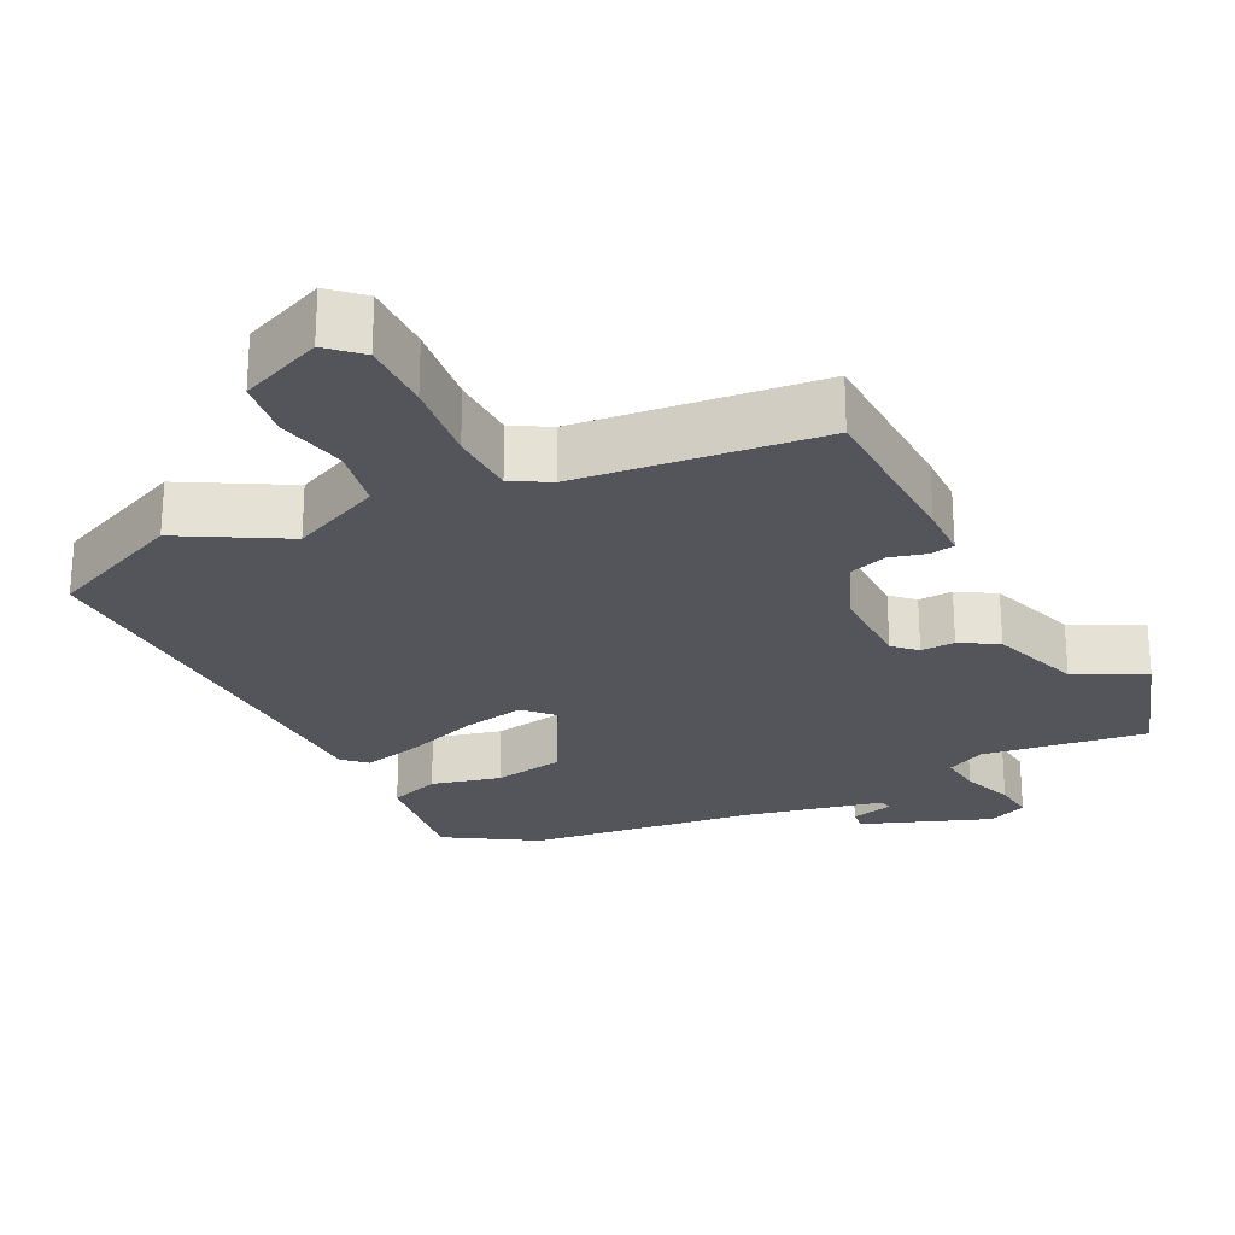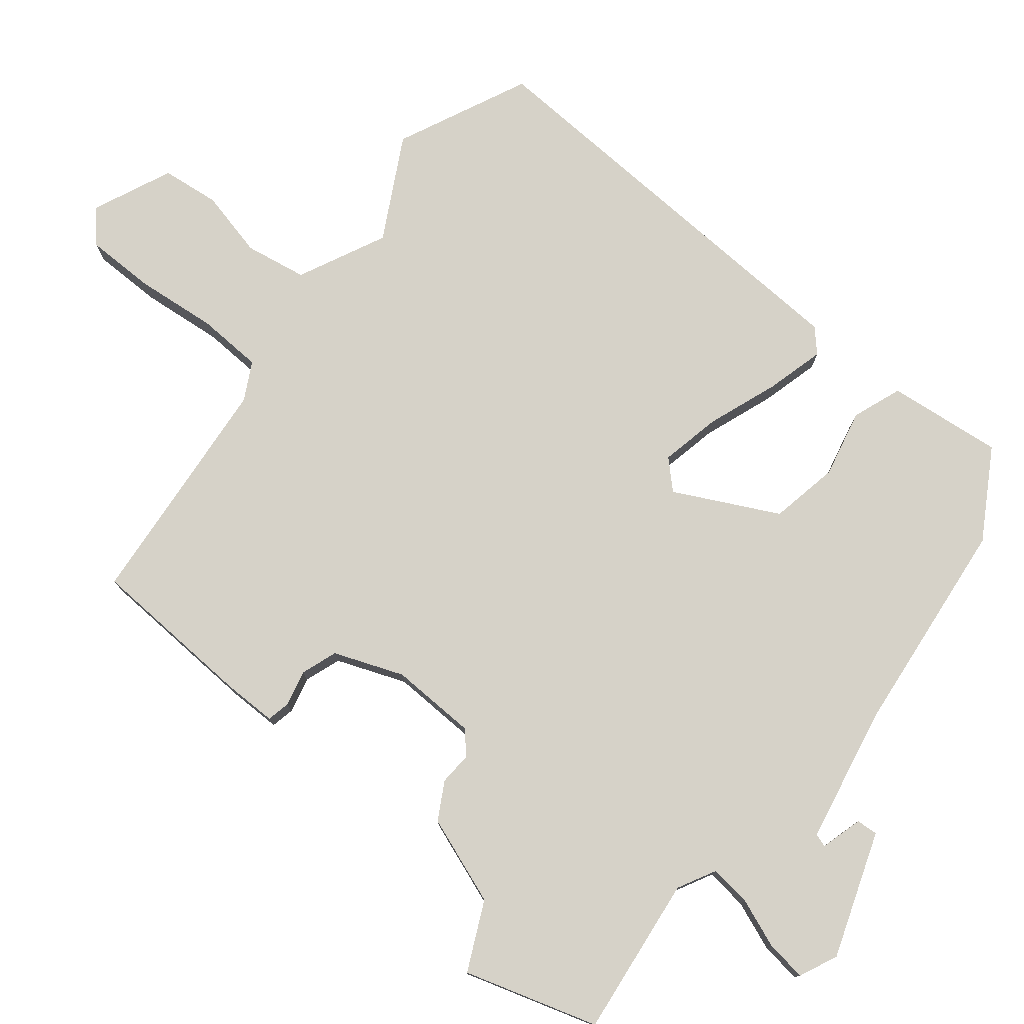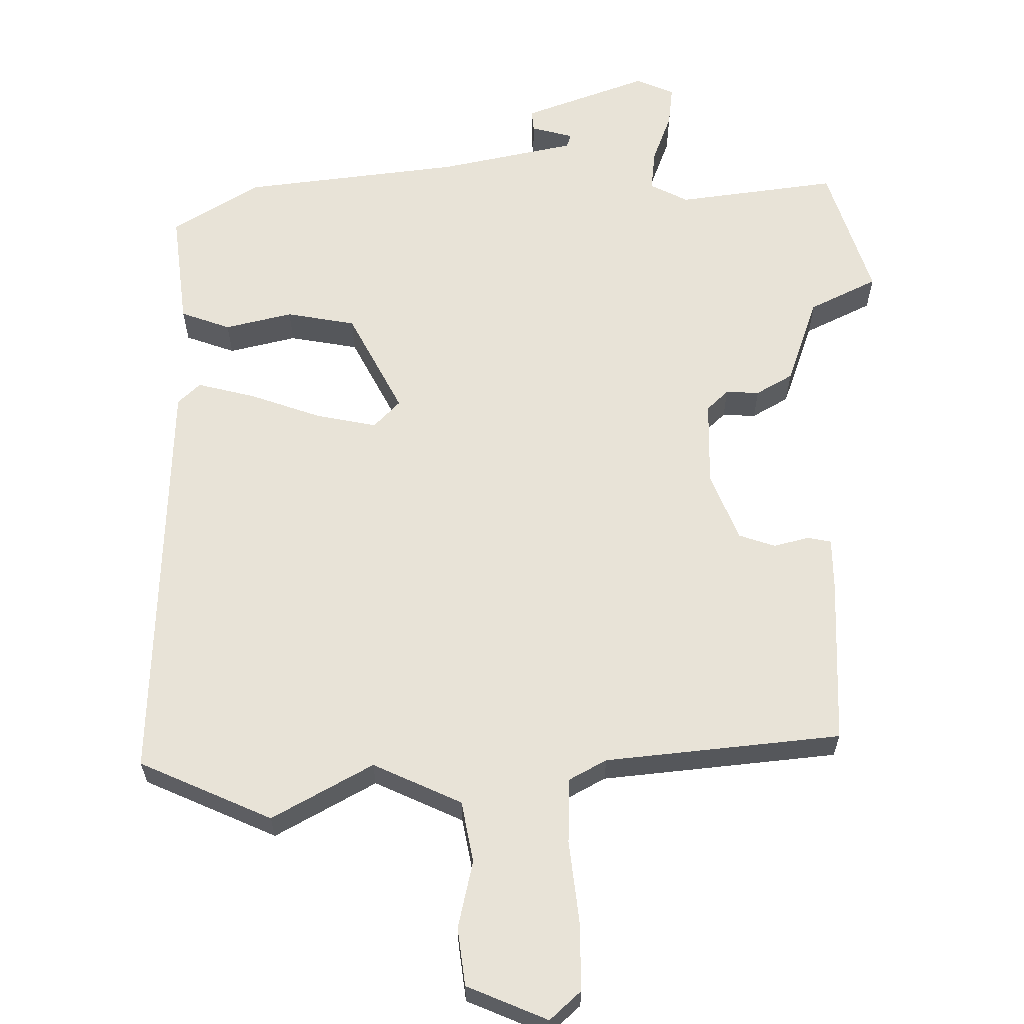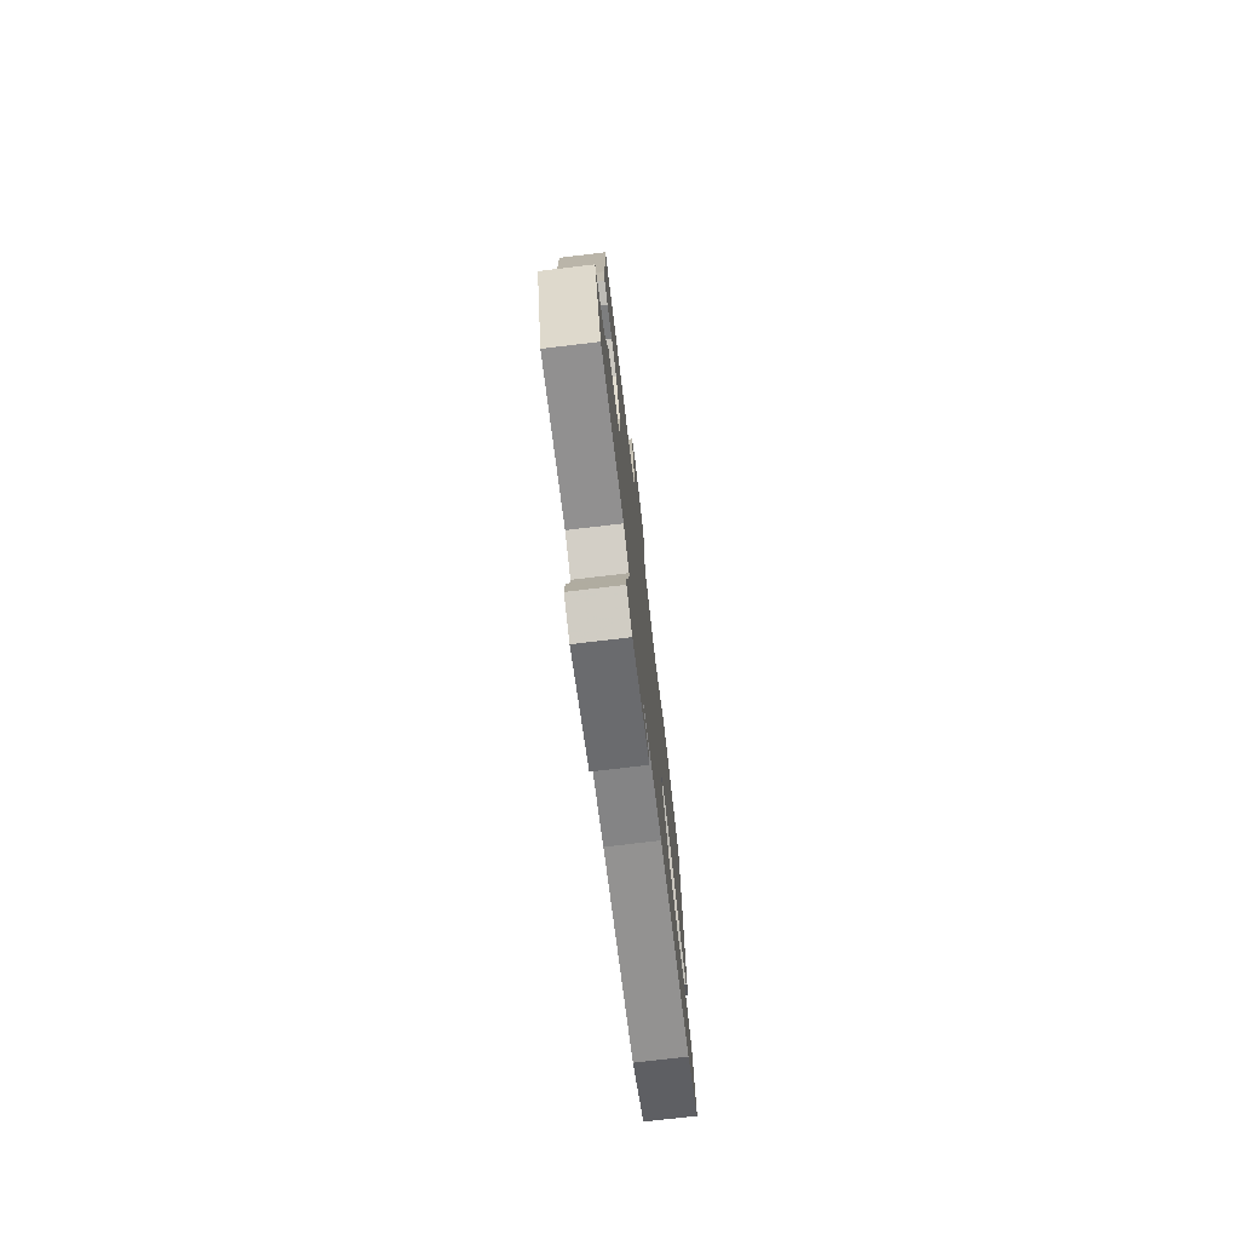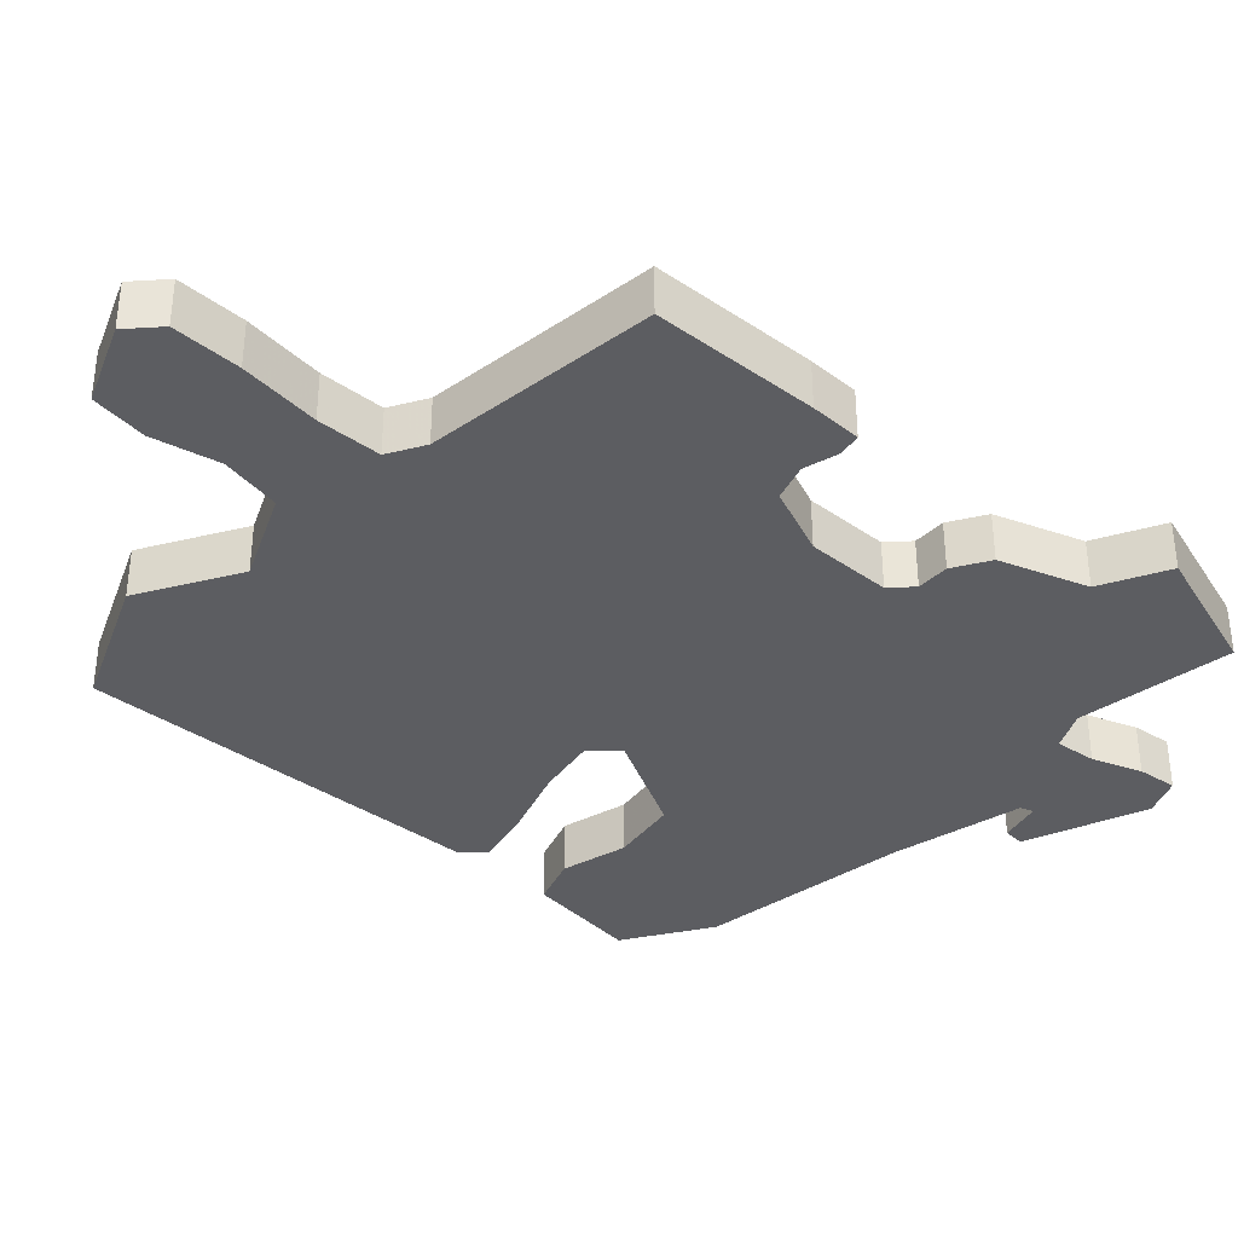
<metadata>
{"format":"obj","ext":"obj","renderer":"f3d","projection":"perspective","resolution":1024,"background":"white","views":[{"elev":-25.0,"azim":28.7,"up":"+Y"},{"elev":77.5,"azim":132.1,"up":"+Y"},{"elev":62.2,"azim":2.1,"up":"+Y"},{"elev":-75.7,"azim":96.8,"up":"+Z"},{"elev":-36.6,"azim":49.3,"up":"+Y"}]}
</metadata>
<code>
v -0.501 0.07 0.499
v -0.311 0.07 0.574
v -0.173 0.07 0.489
v -0.046 0.07 0.541
v -0.026 0.07 0.627
v -0.043 0.07 0.723
v -0.029 0.07 0.804
v 0.086 0.07 0.847
v 0.128 0.07 0.805
v 0.123 0.07 0.707
v 0.105 0.07 0.593
v 0.104 0.07 0.501
v 0.155 0.07 0.47
v 0.485 0.07 0.421
v 0.484 0.07 0.184
v 0.48 0.07 0.111
v 0.447 0.07 0.106
v 0.397 0.07 0.121
v 0.345 0.07 0.106
v 0.302 0.07 0.011
v 0.299 0.07 -0.11
v 0.328 0.07 -0.14
v 0.375 0.07 -0.14
v 0.425 0.07 -0.172
v 0.463 0.07 -0.298
v 0.556 0.07 -0.349
v 0.488 0.07 -0.533
v 0.264 0.07 -0.493
v 0.209 0.07 -0.518
v 0.213 0.07 -0.577
v 0.236 0.07 -0.648
v 0.24 0.07 -0.705
v 0.185 0.07 -0.726
v 0.013 0.07 -0.654
v 0.017 0.07 -0.624
v 0.077 0.07 -0.611
v 0.072 0.07 -0.592
v -0.118 0.07 -0.543
v -0.423 0.07 -0.492
v -0.542 0.07 -0.411
v -0.515 0.07 -0.25
v -0.444 0.07 -0.228
v -0.35 0.07 -0.255
v -0.252 0.07 -0.242
v -0.171 0.07 -0.102
v -0.206 0.07 -0.062
v -0.292 0.07 -0.075
v -0.394 0.07 -0.106
v -0.477 0.07 -0.123
v -0.507 0.07 -0.092
v -0.501 0 0.499
v -0.311 0 0.574
v -0.173 0 0.489
v -0.046 0 0.541
v -0.026 0 0.627
v -0.043 0 0.723
v -0.029 0 0.804
v 0.086 0 0.847
v 0.128 0 0.805
v 0.123 0 0.707
v 0.105 0 0.593
v 0.104 0 0.501
v 0.155 0 0.47
v 0.485 0 0.421
v 0.484 0 0.184
v 0.48 0 0.111
v 0.447 0 0.106
v 0.397 0 0.121
v 0.345 0 0.106
v 0.302 0 0.011
v 0.299 0 -0.11
v 0.328 0 -0.14
v 0.375 0 -0.14
v 0.425 0 -0.172
v 0.463 0 -0.298
v 0.556 0 -0.349
v 0.488 0 -0.533
v 0.264 0 -0.493
v 0.209 0 -0.518
v 0.213 0 -0.577
v 0.236 0 -0.648
v 0.24 0 -0.705
v 0.185 0 -0.726
v 0.013 0 -0.654
v 0.017 0 -0.624
v 0.077 0 -0.611
v 0.072 0 -0.592
v -0.118 0 -0.543
v -0.423 0 -0.492
v -0.542 0 -0.411
v -0.515 0 -0.25
v -0.444 0 -0.228
v -0.35 0 -0.255
v -0.252 0 -0.242
v -0.171 0 -0.102
v -0.206 0 -0.062
v -0.292 0 -0.075
v -0.394 0 -0.106
v -0.477 0 -0.123
v -0.507 0 -0.092
f 47 48 49 50
f 46 47 50 1
f 45 46 1 2
f 40 41 42 43
f 38 39 40 43
f 37 38 43 44
f 33 34 35 36
f 33 36 37
f 30 31 32 33
f 29 30 33 37
f 25 26 27 28
f 25 28 29
f 22 23 24 25
f 21 22 25 29
f 20 21 29 37
f 15 16 17 18
f 13 14 15 18
f 12 13 18 19
f 8 9 10 11
f 8 11 12
f 5 6 7 8
f 4 5 8 12
f 3 4 12 19
f 45 2 3 19
f 20 37 44 45
f 19 20 45
f 100 99 98 97
f 51 100 97 96
f 52 51 96 95
f 93 92 91 90
f 93 90 89 88
f 94 93 88 87
f 86 85 84 83
f 87 86 83
f 83 82 81 80
f 87 83 80 79
f 78 77 76 75
f 79 78 75
f 75 74 73 72
f 79 75 72 71
f 87 79 71 70
f 68 67 66 65
f 68 65 64 63
f 69 68 63 62
f 61 60 59 58
f 62 61 58
f 58 57 56 55
f 62 58 55 54
f 69 62 54 53
f 69 53 52 95
f 95 94 87 70
f 95 70 69
f 1 51 52 2
f 2 52 53 3
f 3 53 54 4
f 4 54 55 5
f 5 55 56 6
f 6 56 57 7
f 7 57 58 8
f 8 58 59 9
f 9 59 60 10
f 10 60 61 11
f 11 61 62 12
f 12 62 63 13
f 13 63 64 14
f 14 64 65 15
f 15 65 66 16
f 16 66 67 17
f 17 67 68 18
f 18 68 69 19
f 19 69 70 20
f 20 70 71 21
f 21 71 72 22
f 22 72 73 23
f 23 73 74 24
f 24 74 75 25
f 25 75 76 26
f 26 76 77 27
f 27 77 78 28
f 28 78 79 29
f 29 79 80 30
f 30 80 81 31
f 31 81 82 32
f 32 82 83 33
f 33 83 84 34
f 34 84 85 35
f 35 85 86 36
f 36 86 87 37
f 37 87 88 38
f 38 88 89 39
f 39 89 90 40
f 40 90 91 41
f 41 91 92 42
f 42 92 93 43
f 43 93 94 44
f 44 94 95 45
f 45 95 96 46
f 46 96 97 47
f 47 97 98 48
f 48 98 99 49
f 49 99 100 50
f 50 100 51 1

</code>
